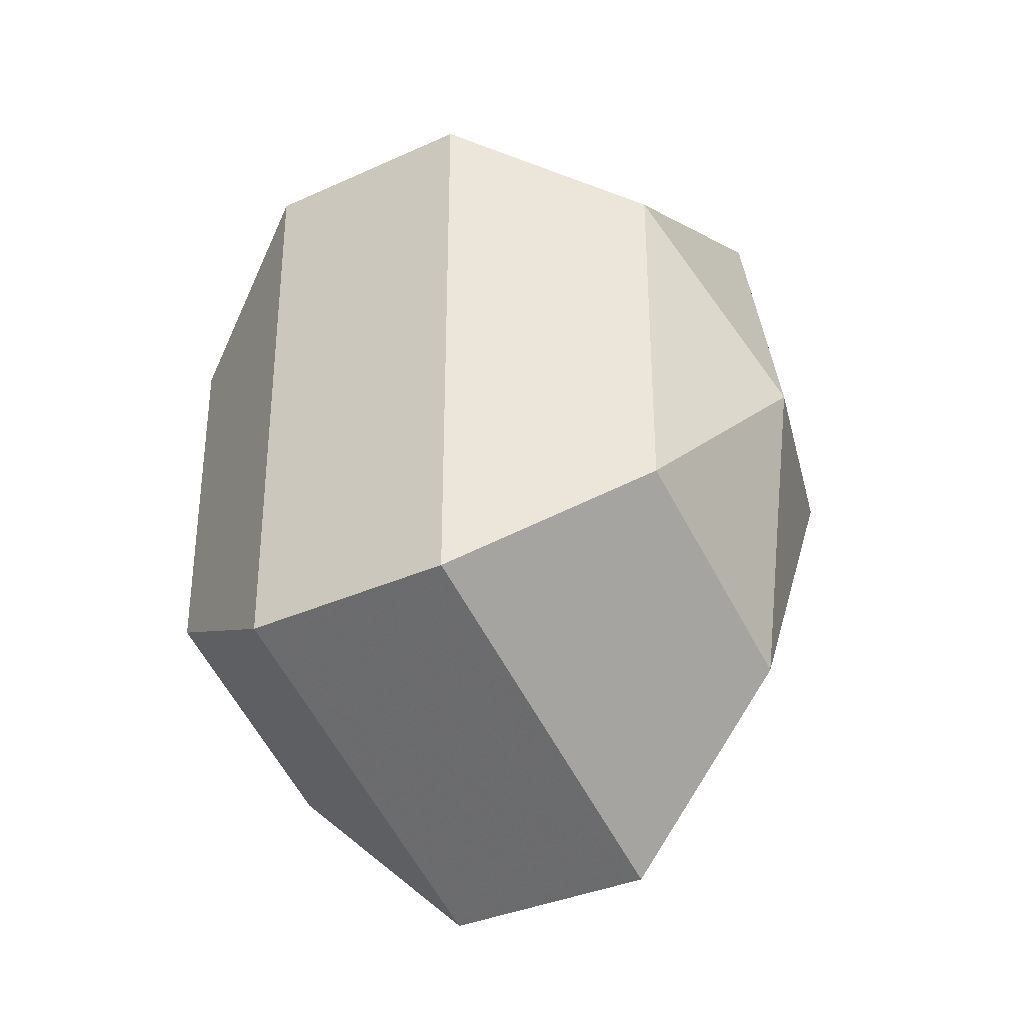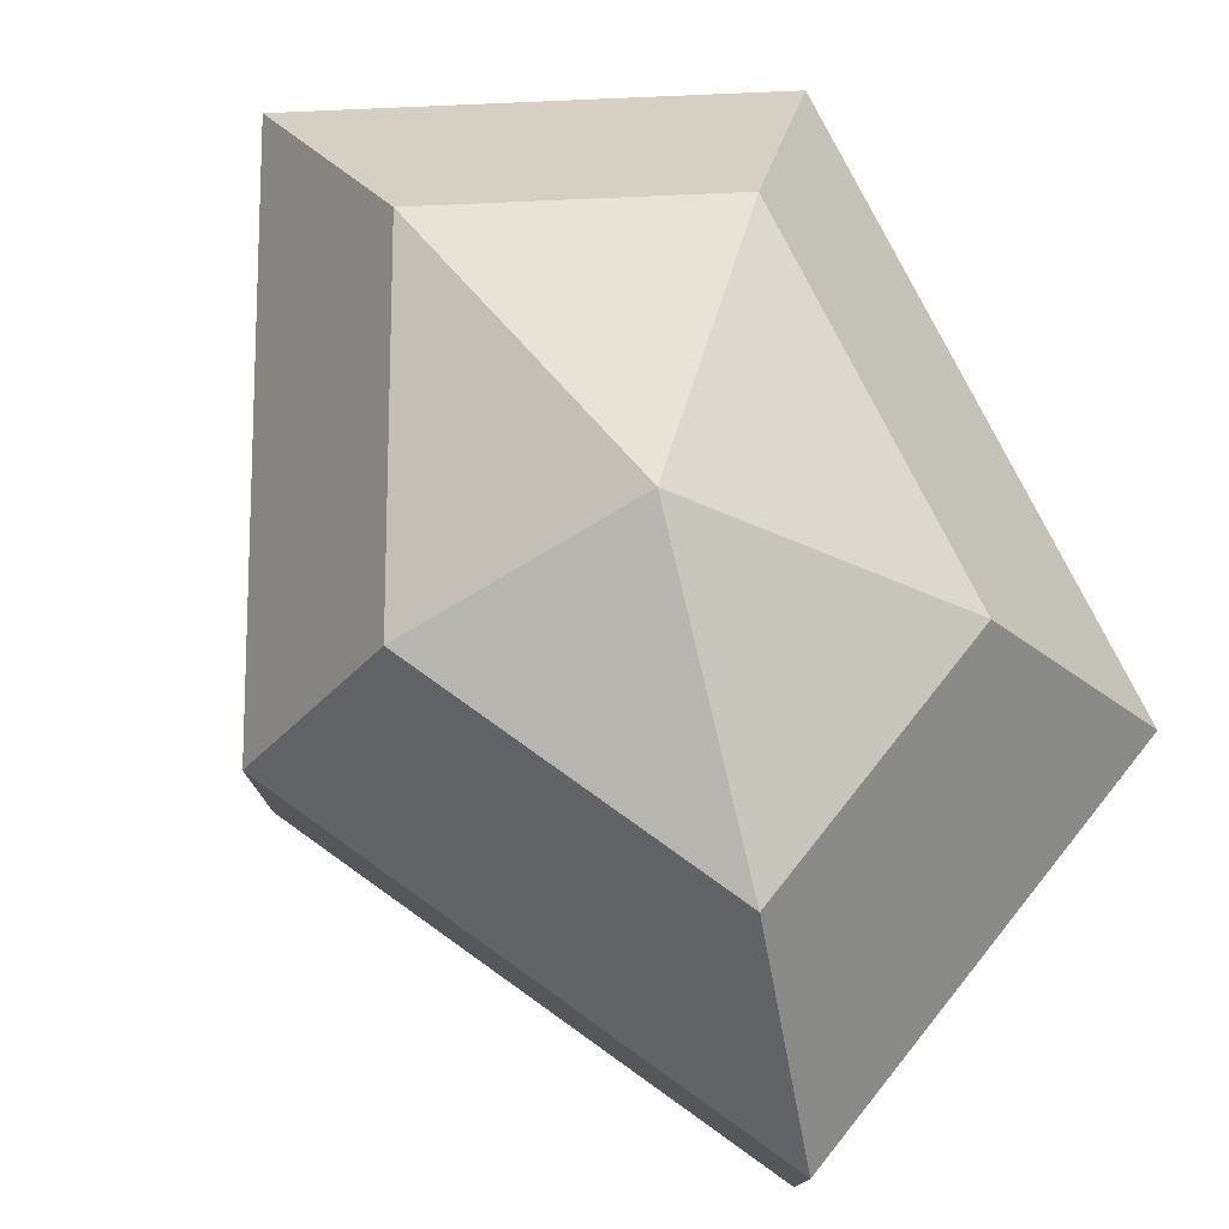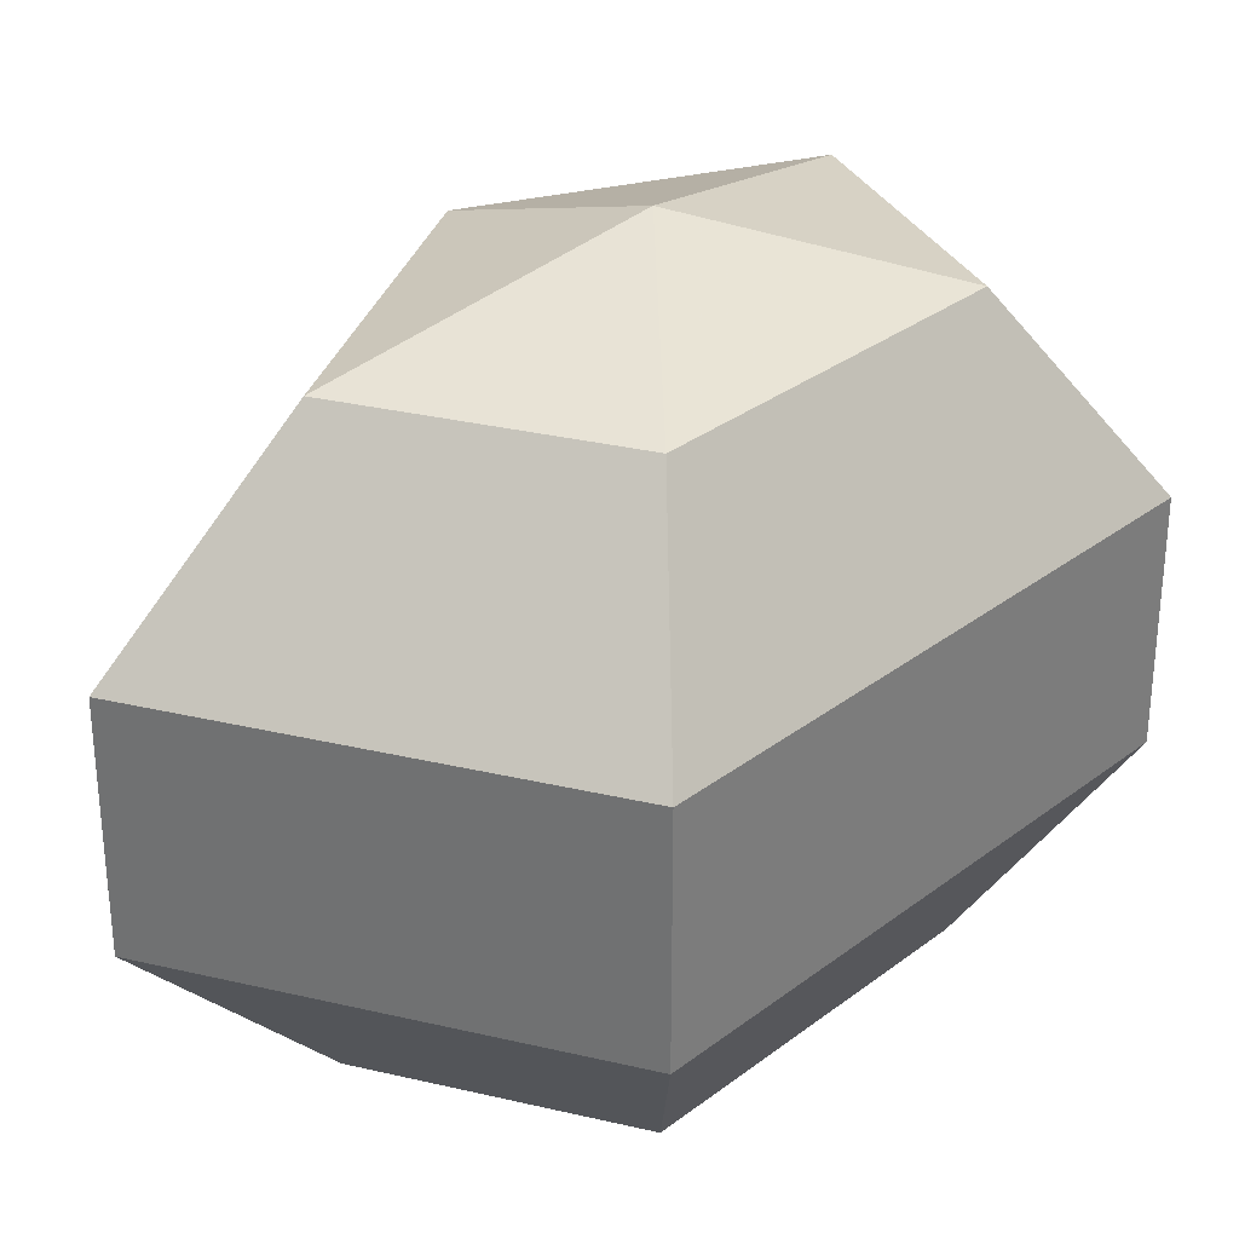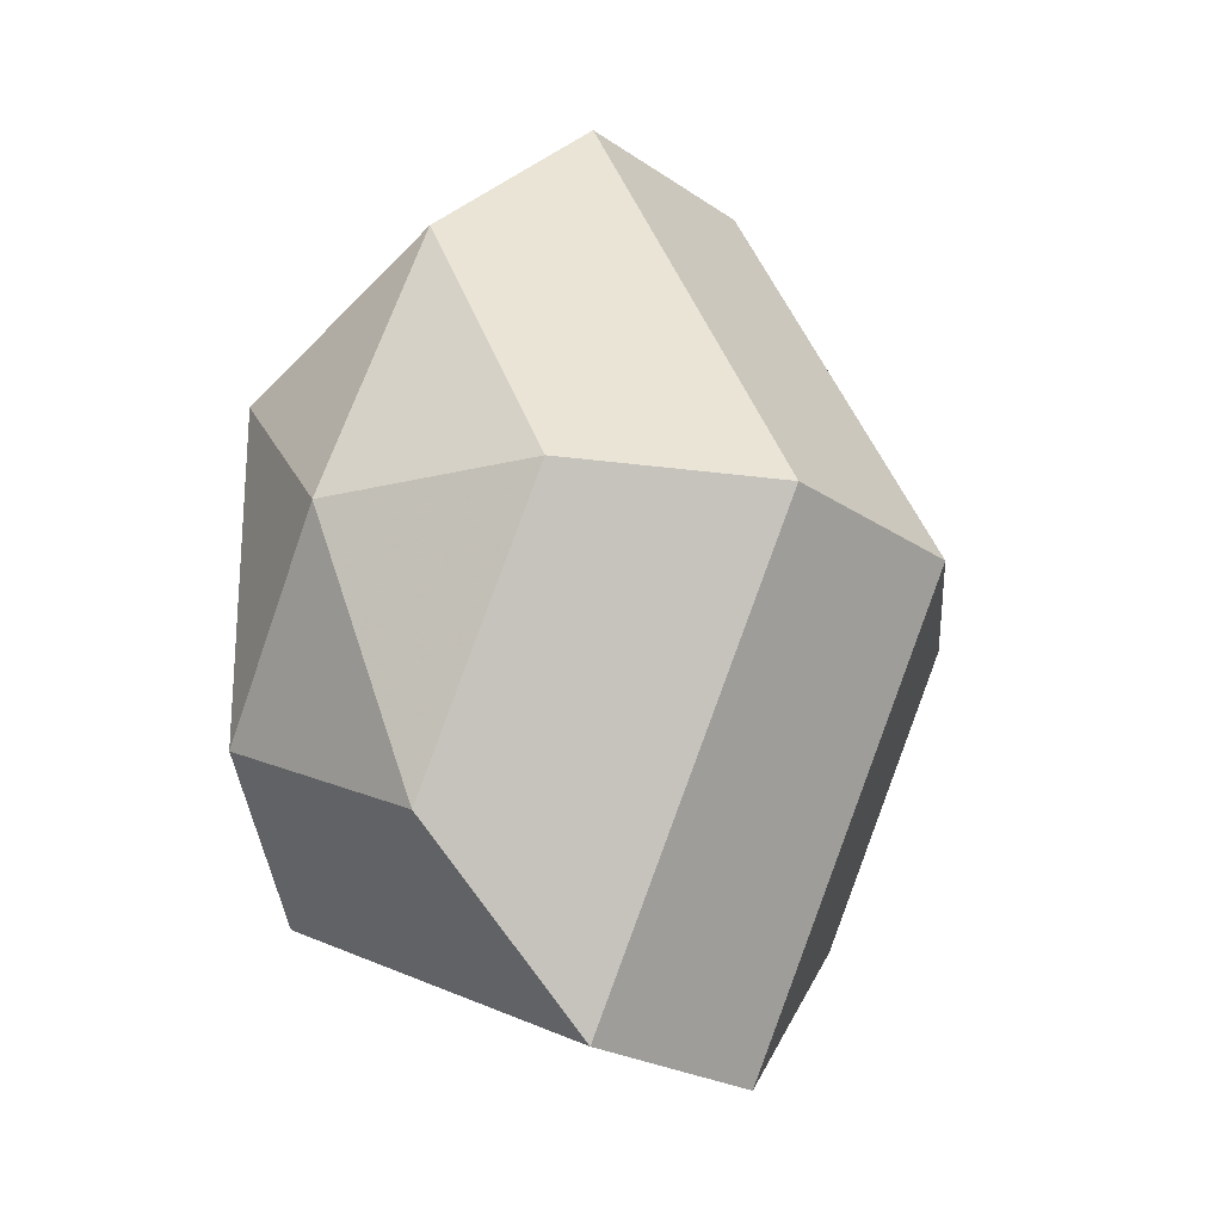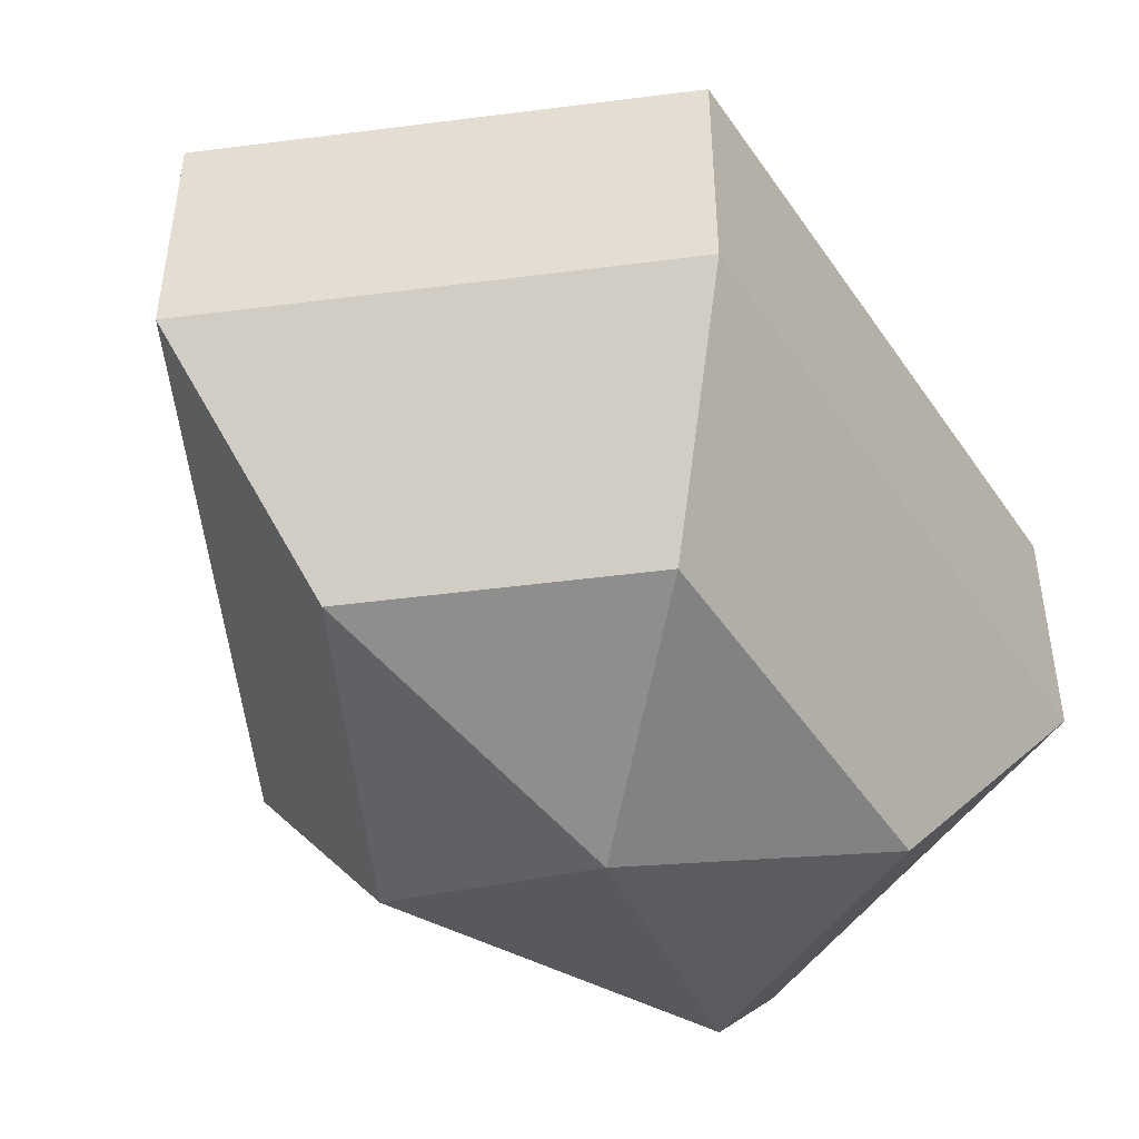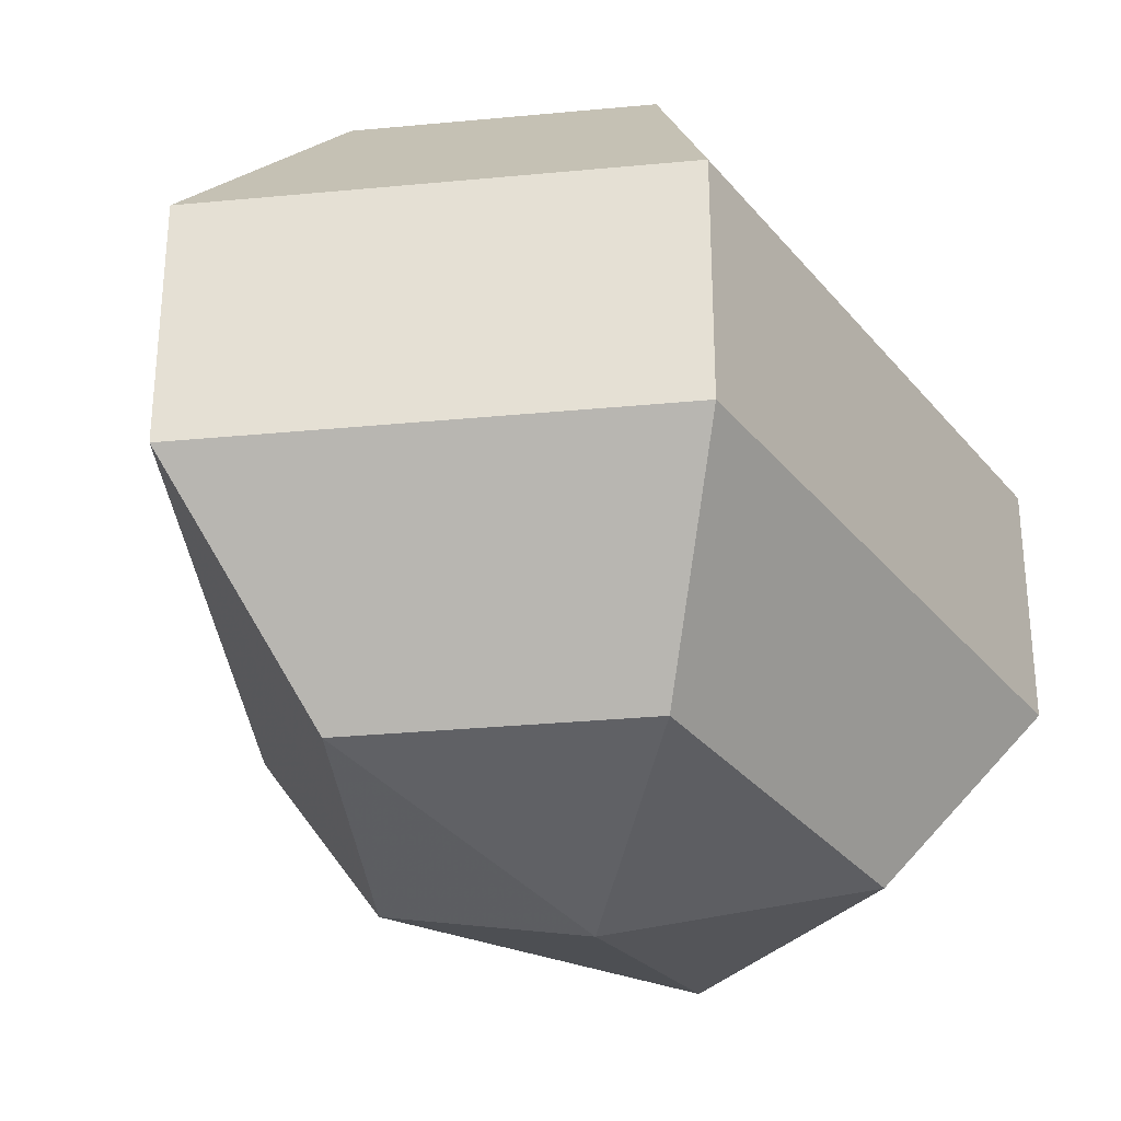
<metadata>
{"format":"obj","ext":"obj","renderer":"f3d","projection":"perspective","resolution":1024,"background":"white","views":[{"elev":-34.4,"azim":121.6,"up":"+Y"},{"elev":78.5,"azim":-27.0,"up":"+Z"},{"elev":31.4,"azim":42.9,"up":"+Z"},{"elev":-22.9,"azim":-139.1,"up":"+Y"},{"elev":-48.7,"azim":32.6,"up":"+Z"},{"elev":-31.6,"azim":32.1,"up":"+Z"}]}
</metadata>
<code>
v 257 97 140.5
v 257 97 140.5
v 257 97 140.5
v 257 97 140.5
v 257 97 140.5
v 257 97 140.5
v 253.2 97 141.7
v 255.8 91.91 141.7
v 260.1 93.86 141.7
v 260.1 100.1 141.7
v 255.8 102.1 141.7
v 253.2 97 141.7
v 250.8 97 145
v 255.1 88.77 145
v 262 91.91 145
v 262 102.1 145
v 255.1 105.2 145
v 250.8 97 145
v 250.8 97 149
v 255.1 88.77 149
v 262 91.91 149
v 262 102.1 149
v 255.1 105.2 149
v 250.8 97 149
v 253.2 97 152.3
v 255.8 91.91 152.3
v 260.1 93.86 152.3
v 260.1 100.1 152.3
v 255.8 102.1 152.3
v 253.2 97 152.3
v 257 97 153.5
v 257 97 153.5
v 257 97 153.5
v 257 97 153.5
v 257 97 153.5
v 257 97 153.5
g foo
f 8 7 1
f 9 8 2
f 10 9 3
f 11 10 4
f 12 11 5
f 14 13 7
f 15 14 8
f 16 15 9
f 17 16 10
f 18 17 11
f 20 19 13
f 21 20 14
f 22 21 15
f 23 22 16
f 24 23 17
f 26 25 19
f 27 26 20
f 28 27 21
f 29 28 22
f 30 29 23
f 32 31 25
f 33 32 26
f 34 33 27
f 35 34 28
f 36 35 29
f 2 8 1
f 3 9 2
f 4 10 3
f 5 11 4
f 6 12 5
f 8 14 7
f 9 15 8
f 10 16 9
f 11 17 10
f 12 18 11
f 14 20 13
f 15 21 14
f 16 22 15
f 17 23 16
f 18 24 17
f 20 26 19
f 21 27 20
f 22 28 21
f 23 29 22
f 24 30 23
f 26 32 25
f 27 33 26
f 28 34 27
f 29 35 28
f 30 36 29
g

</code>
